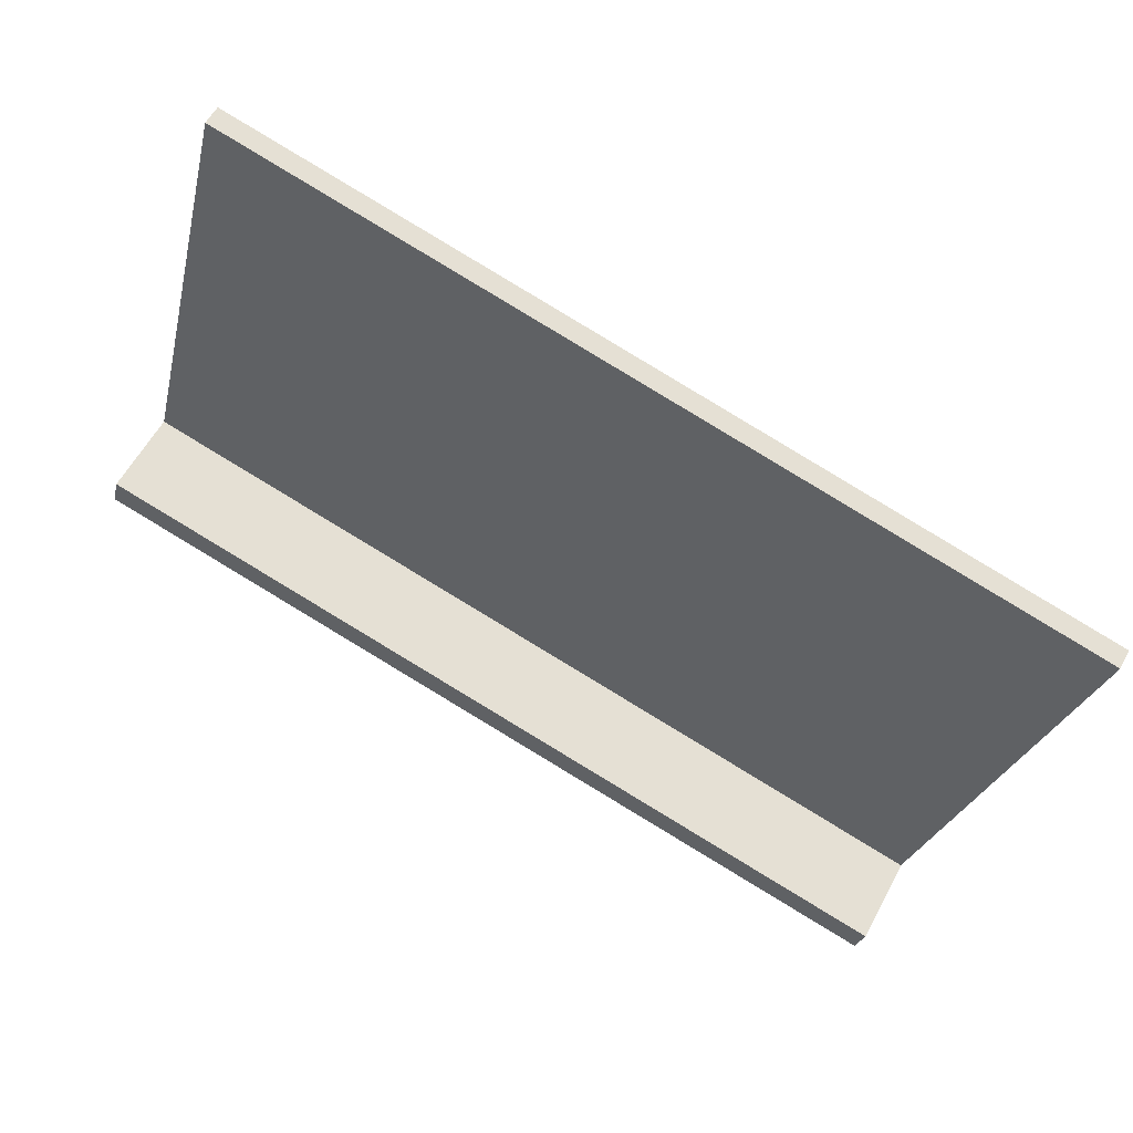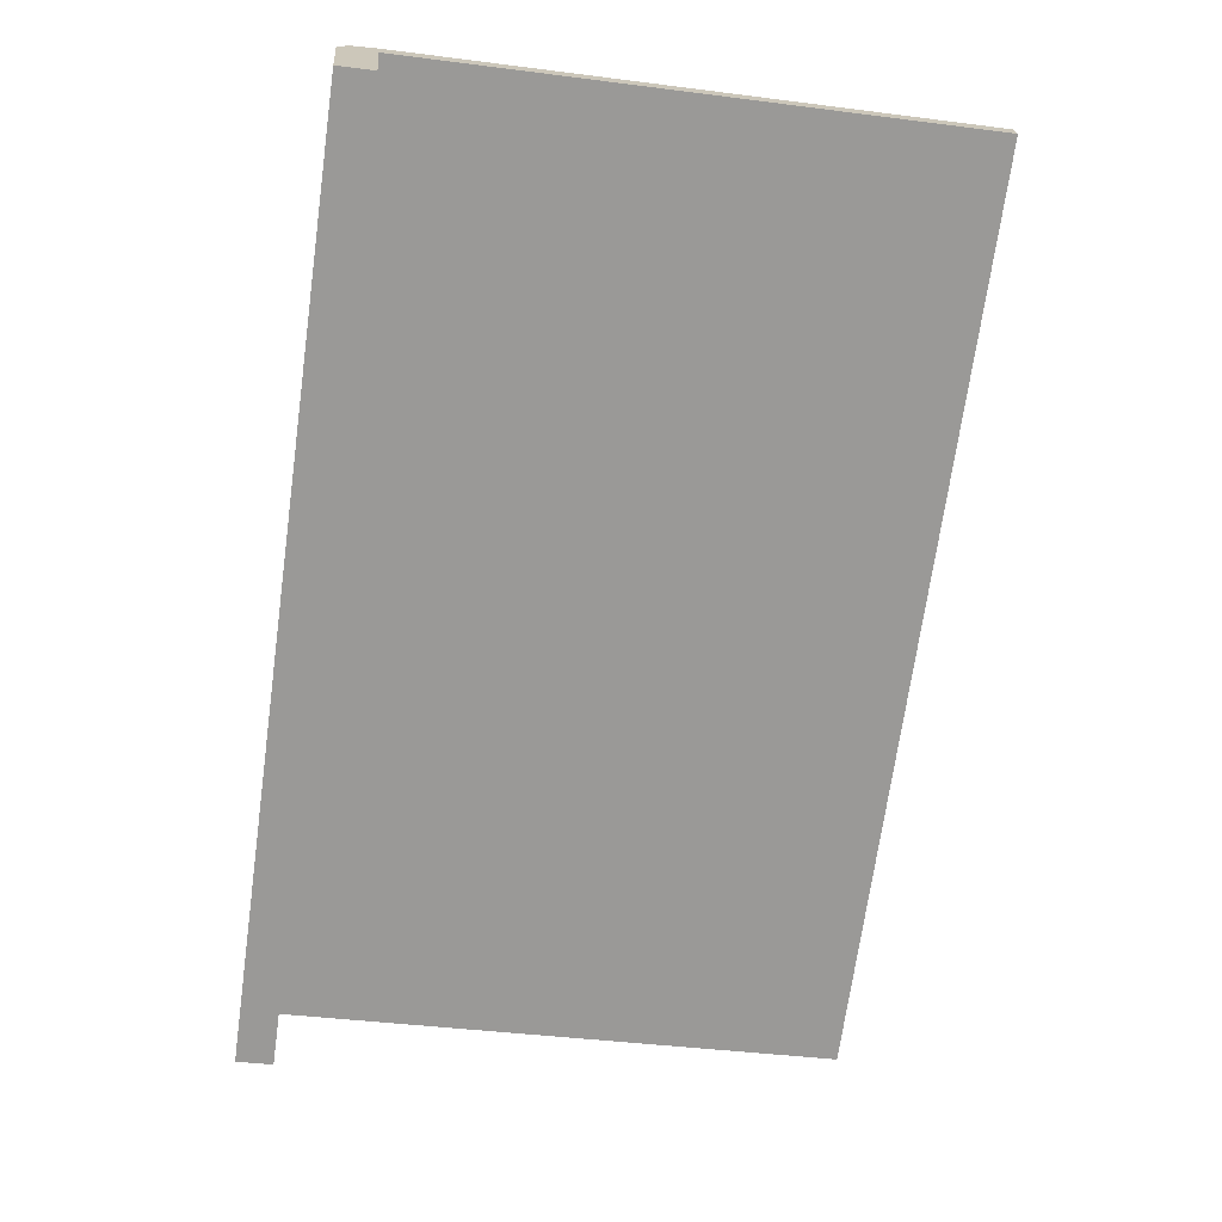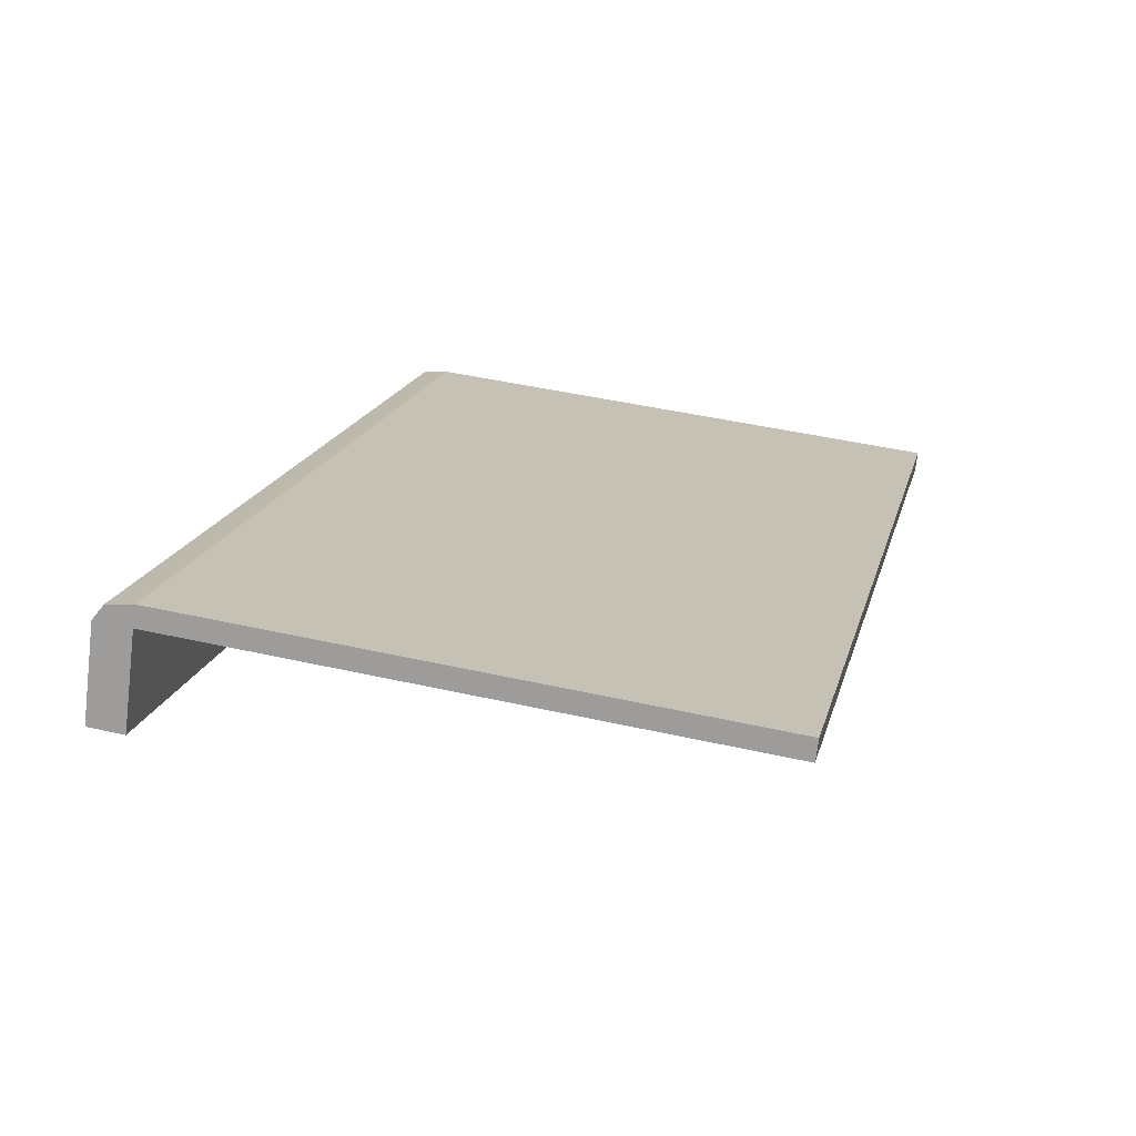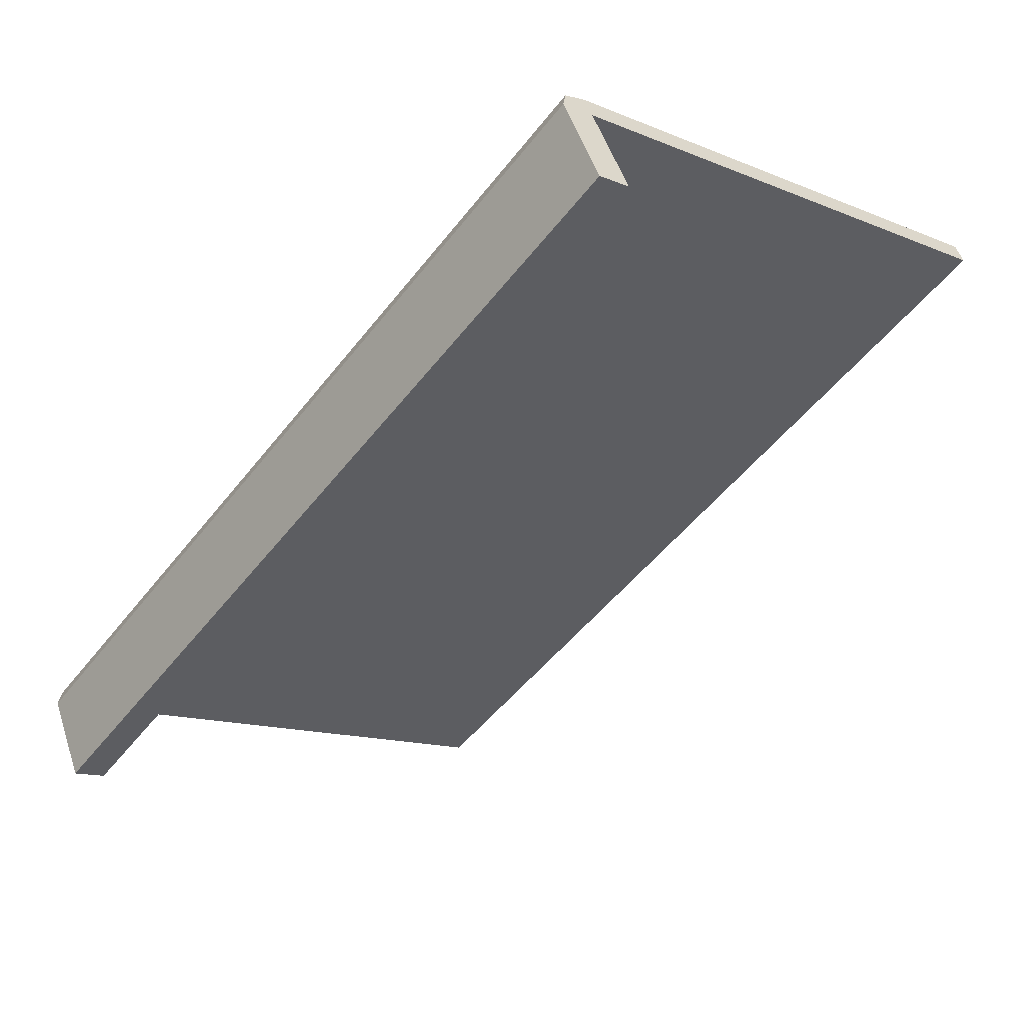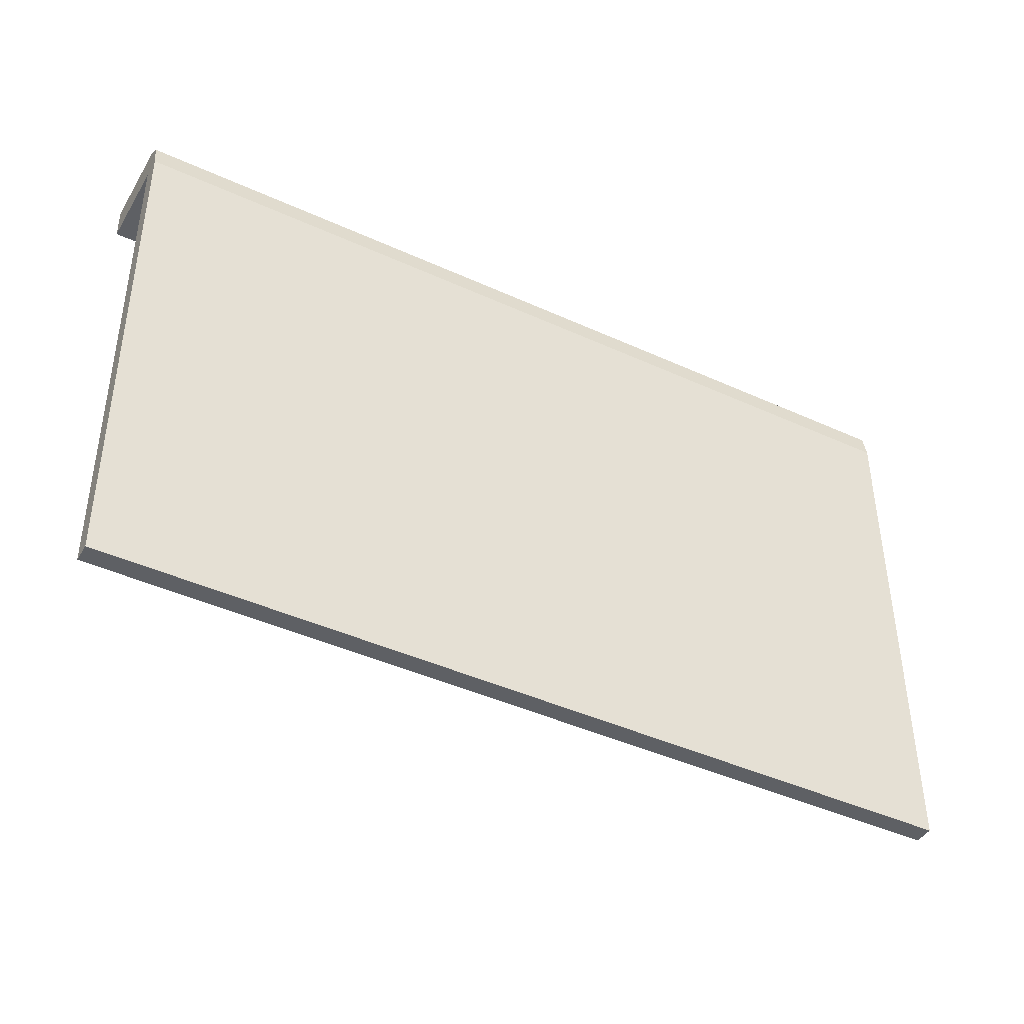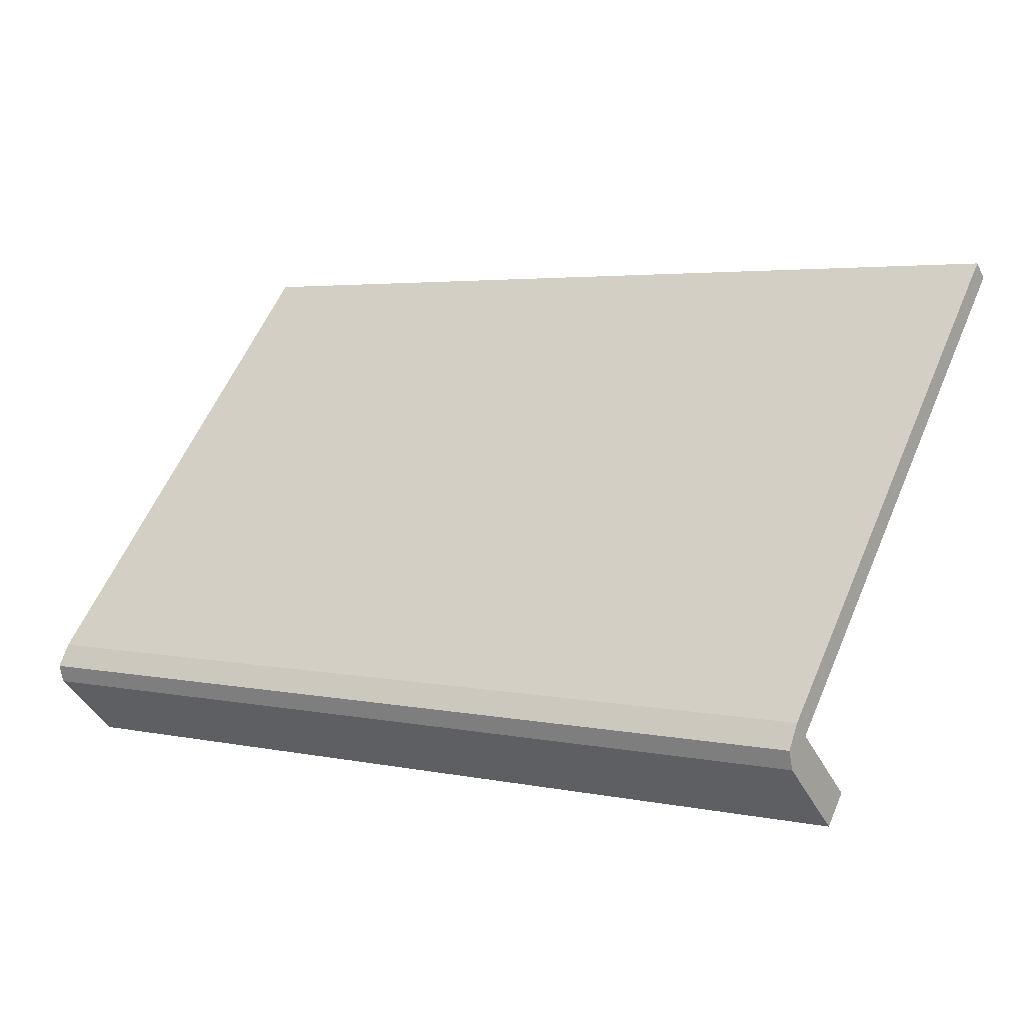
<metadata>
{"format":"obj","ext":"obj","renderer":"f3d","projection":"perspective","resolution":1024,"background":"white","views":[{"elev":-25.4,"azim":167.5,"up":"+Z"},{"elev":-40.2,"azim":81.0,"up":"+Z"},{"elev":46.0,"azim":104.5,"up":"+Z"},{"elev":-13.4,"azim":47.6,"up":"+Z"},{"elev":46.9,"azim":179.8,"up":"+Z"},{"elev":58.0,"azim":23.0,"up":"+Z"}]}
</metadata>
<code>
o BlindEnds_0001
v 1.394 2.423 0.7334
v 1.426 2.423 0.7509
v 1.427 2.423 0.7502
v 1.395 2.423 0.7326
v 1.426 2.4 0.7507
v 1.394 2.4 0.7332
v 1.395 2.4 0.7326
v 1.427 2.4 0.7502
v 1.426 2.401 0.7509
v 1.426 2.423 0.7509
v 1.394 2.423 0.7334
v 1.394 2.401 0.7334
v 1.394 2.401 0.7334
v 1.394 2.4 0.7332
v 1.426 2.4 0.7507
v 1.426 2.401 0.7509
v 1.394 2.4 0.7332
v 1.394 2.401 0.7334
v 1.395 2.401 0.7326
v 1.395 2.4 0.7326
v 1.394 2.423 0.7334
v 1.395 2.423 0.7326
v 1.426 2.423 0.7509
v 1.426 2.401 0.7509
v 1.427 2.401 0.7502
v 1.427 2.423 0.7502
v 1.426 2.4 0.7507
v 1.427 2.4 0.7502
v 1.395 2.401 0.7326
v 1.395 2.423 0.7326
v 1.427 2.423 0.7502
v 1.427 2.401 0.7502
v 1.395 2.401 0.7326
v 1.427 2.401 0.7502
v 1.428 2.401 0.747
v 1.396 2.401 0.7294
v 1.427 2.401 0.7502
v 1.427 2.4 0.7502
v 1.428 2.4 0.747
v 1.428 2.401 0.747
v 1.396 2.401 0.7294
v 1.396 2.4 0.7294
v 1.427 2.4 0.7502
v 1.395 2.4 0.7326
v 1.396 2.4 0.7294
v 1.428 2.4 0.747
v 1.396 2.4 0.7294
v 1.396 2.401 0.7294
v 1.428 2.401 0.747
v 1.428 2.4 0.747
f 1 2 3
f 1 3 4
f 5 6 7
f 5 7 8
f 9 10 11
f 9 11 12
f 13 14 15
f 13 15 16
f 17 18 19
f 17 19 20
f 18 21 22
f 18 22 19
f 23 24 25
f 23 25 26
f 24 27 28
f 24 28 25
f 29 30 31
f 29 31 32
f 33 34 35
f 33 35 36
f 37 38 39
f 37 39 40
f 20 19 41
f 20 41 42
f 43 44 45
f 43 45 46
f 47 48 49
f 47 49 50

</code>
